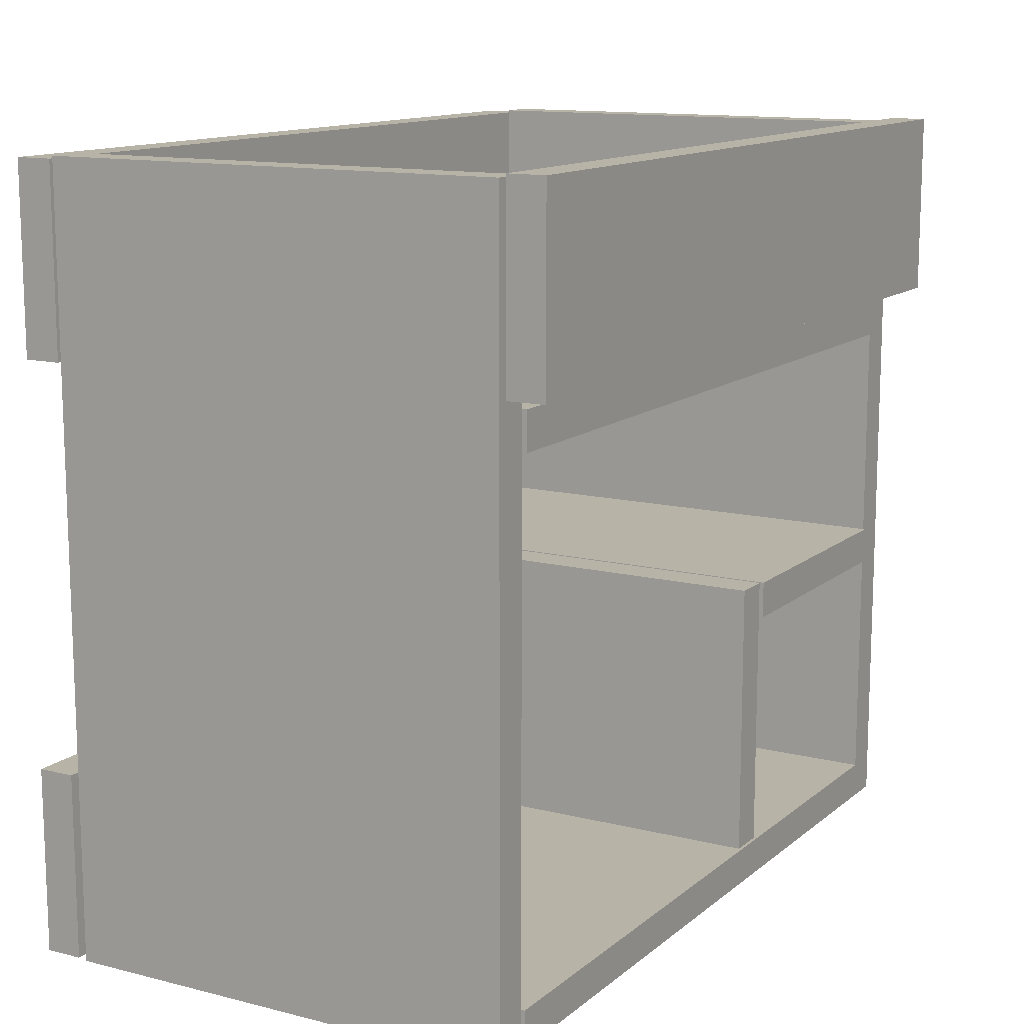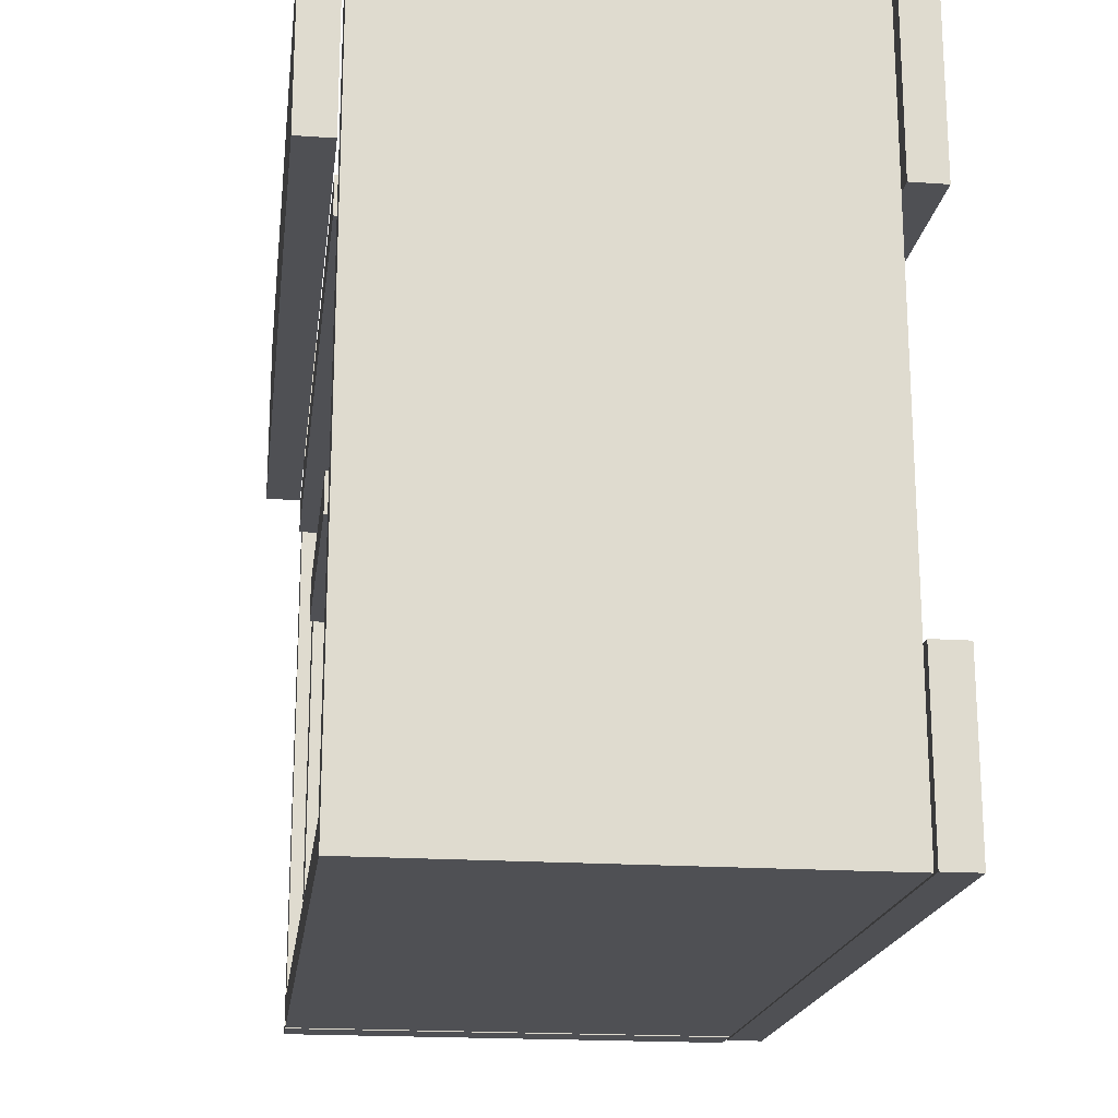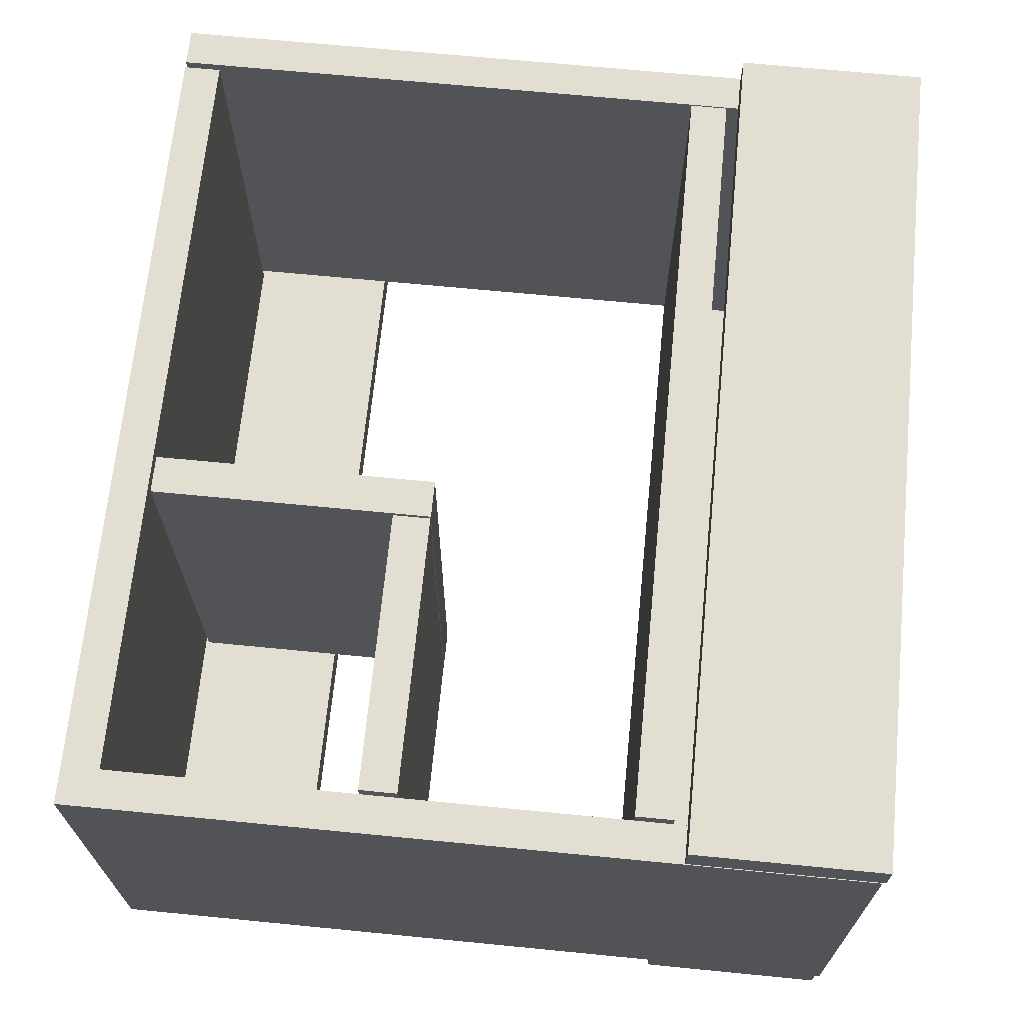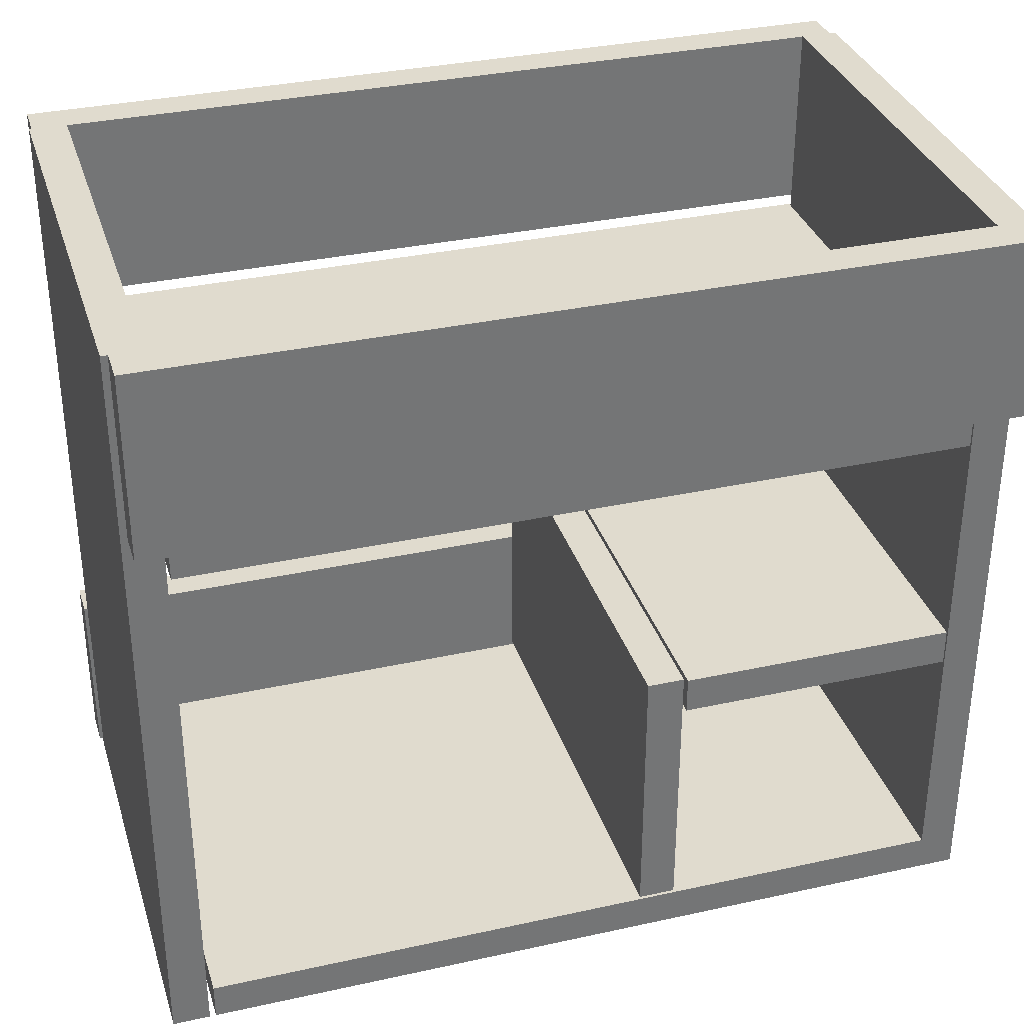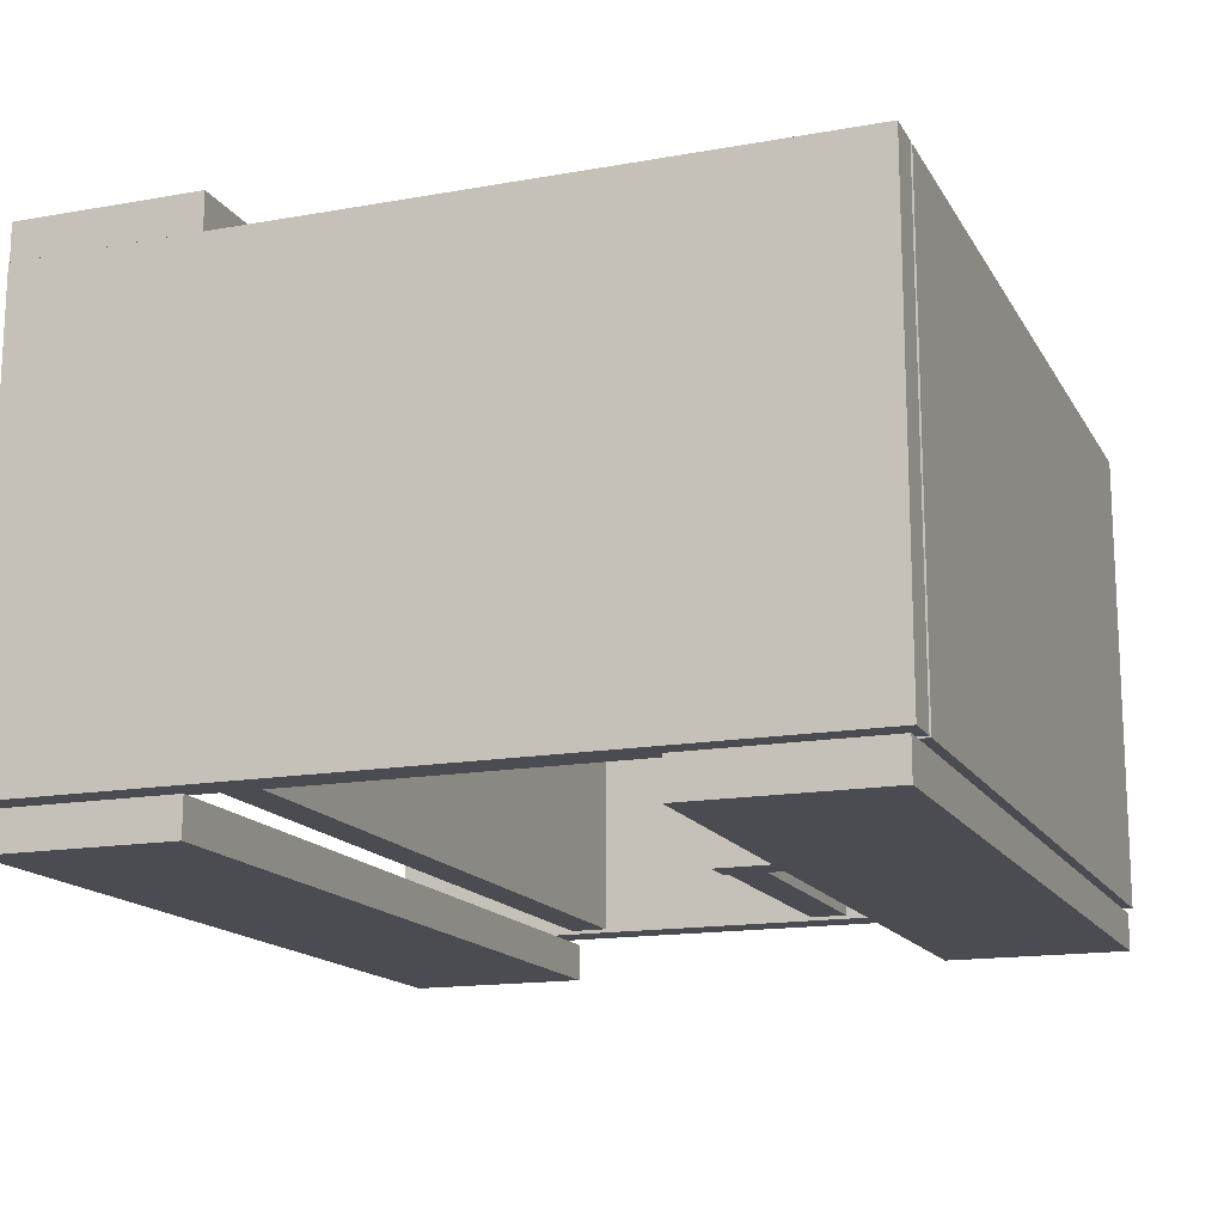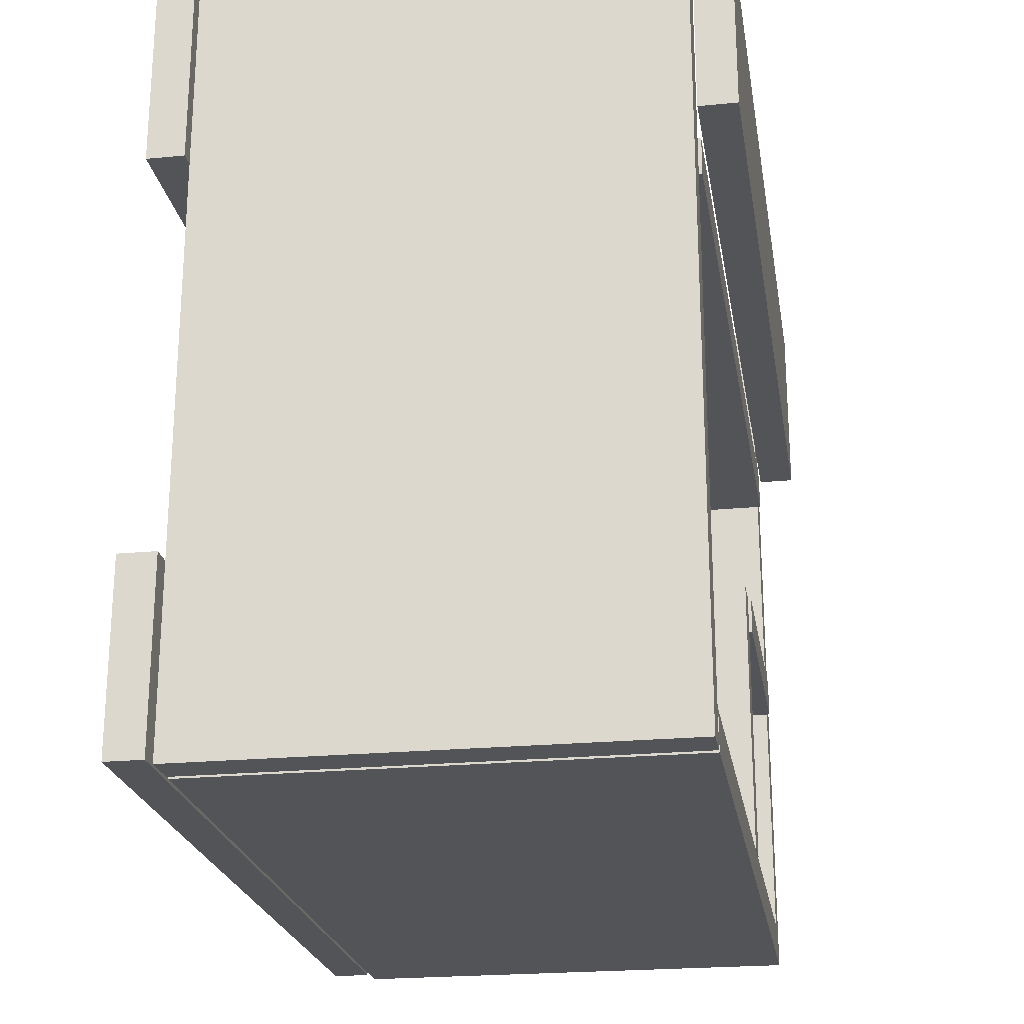
<metadata>
{"format":"obj","ext":"obj","renderer":"f3d","projection":"perspective","resolution":1024,"background":"white","views":[{"elev":12.8,"azim":120.0,"up":"+Z"},{"elev":-19.1,"azim":-97.4,"up":"+Z"},{"elev":68.0,"azim":-84.4,"up":"+Y"},{"elev":33.7,"azim":163.3,"up":"+Z"},{"elev":-15.5,"azim":110.6,"up":"+Y"},{"elev":-23.0,"azim":99.3,"up":"+Z"}]}
</metadata>
<code>
o obj_0
v -145 		-182 		252
v -145 		-194 		252
v -143 		-194 		4
v -143 		-182 		4
v -143 		-182 		64
v -143 		-194 		64
v -145 		-194 		192
v -145 		-182 		192
v -134 		-180 		253
v -146 		-180 		253
v -146 		-180 		3
v -134 		-180 		15
v -146 		-29 		194
v -146 		-17 		194
v -146 		-30 		3
v -134 		-30 		15
v -146 		-30 		253
v -134 		-30 		253
v 130 		-180 		3
v 130 		-30 		3
v 130 		-180 		253
v -146 		-17 		254
v -146 		-29 		254
v 128 		-29 		254
v 128 		-17 		254
v 130 		-30 		253
v 128 		-17 		194
v 128 		-29 		194
v 118 		-30 		3
v 118 		-30 		253
v 118 		-180 		253
v 129 		-194 		252
v 129 		-182 		252
v 118 		-180 		3
v 116 		-180 		3
v 116 		-30 		3
v 129 		-182 		192
v 129 		-194 		192
v -133 		-179 		178
v -133 		-29 		178
v -43 		-29 		106
v -133 		-29 		106
v -133 		-179 		106
v -43 		-179 		106
v -43 		-179 		94
v -133 		-179 		94
v -133 		-29 		94
v -43 		-29 		94
v 116 		-30 		15
v 116 		-180 		15
v -133 		-179 		190
v -133 		-29 		190
v -30 		-180 		106
v -30 		-30 		106
v -30 		-180 		16
v -30 		-30 		16
v -42 		-30 		106
v -42 		-180 		106
v -42 		-30 		16
v -42 		-180 		16
v 117 		-179 		178
v 117 		-179 		190
v 117 		-29 		190
v 117 		-29 		178
v 131 		-182 		4
v 131 		-194 		4
v 131 		-194 		64
v 131 		-182 		64
g group_0_11107152
f 4 3 6
f 4 6 5
f 8 7 2
f 8 2 1
f 9 10 12
f 17 16 15
f 18 16 17
f 22 23 24
f 22 24 25
f 20 26 19
f 21 19 26
f 23 13 24
f 27 24 28
f 25 24 27
f 26 20 29
f 31 21 30
f 26 30 21
f 26 29 30
f 18 17 10
f 18 10 9
f 29 20 34
f 19 34 20
f 15 36 11
f 35 11 36
f 22 14 13
f 22 13 23
f 11 10 15
f 17 15 10
f 33 32 38
f 33 38 37
f 41 42 43
f 41 43 44
f 45 46 47
f 45 47 48
f 43 46 45
f 43 45 44
f 41 48 47
f 41 47 42
f 49 16 12
f 49 12 50
f 50 12 35
f 10 11 12
f 11 35 12
f 15 16 36
f 49 36 16
f 9 16 18
f 12 16 9
f 28 24 13
f 25 14 22
f 33 8 1
f 51 52 40
f 51 40 39
f 42 47 46
f 42 46 43
f 53 55 56
f 54 53 56
f 68 65 5
f 59 60 57
f 58 57 60
f 67 68 6
f 60 55 58
f 53 58 55
f 54 56 57
f 59 57 56
f 44 45 48
f 44 48 41
f 33 1 2
f 33 2 32
f 21 34 19
f 34 21 31
f 36 49 35
f 50 35 49
f 59 56 55
f 59 55 60
f 37 7 8
f 32 2 7
f 39 61 51
f 27 28 14
f 25 27 14
f 39 40 61
f 54 57 53
f 58 53 57
f 65 3 4
f 51 61 62
f 5 6 68
f 13 14 28
f 4 5 65
f 67 6 66
f 52 63 64
f 52 64 40
f 38 7 37
f 52 51 62
f 52 62 63
f 38 32 7
f 64 61 40
f 62 61 64
f 62 64 63
f 8 33 37
f 34 31 29
f 29 31 30
f 3 65 66
f 3 66 6
f 68 67 66
f 68 66 65

</code>
